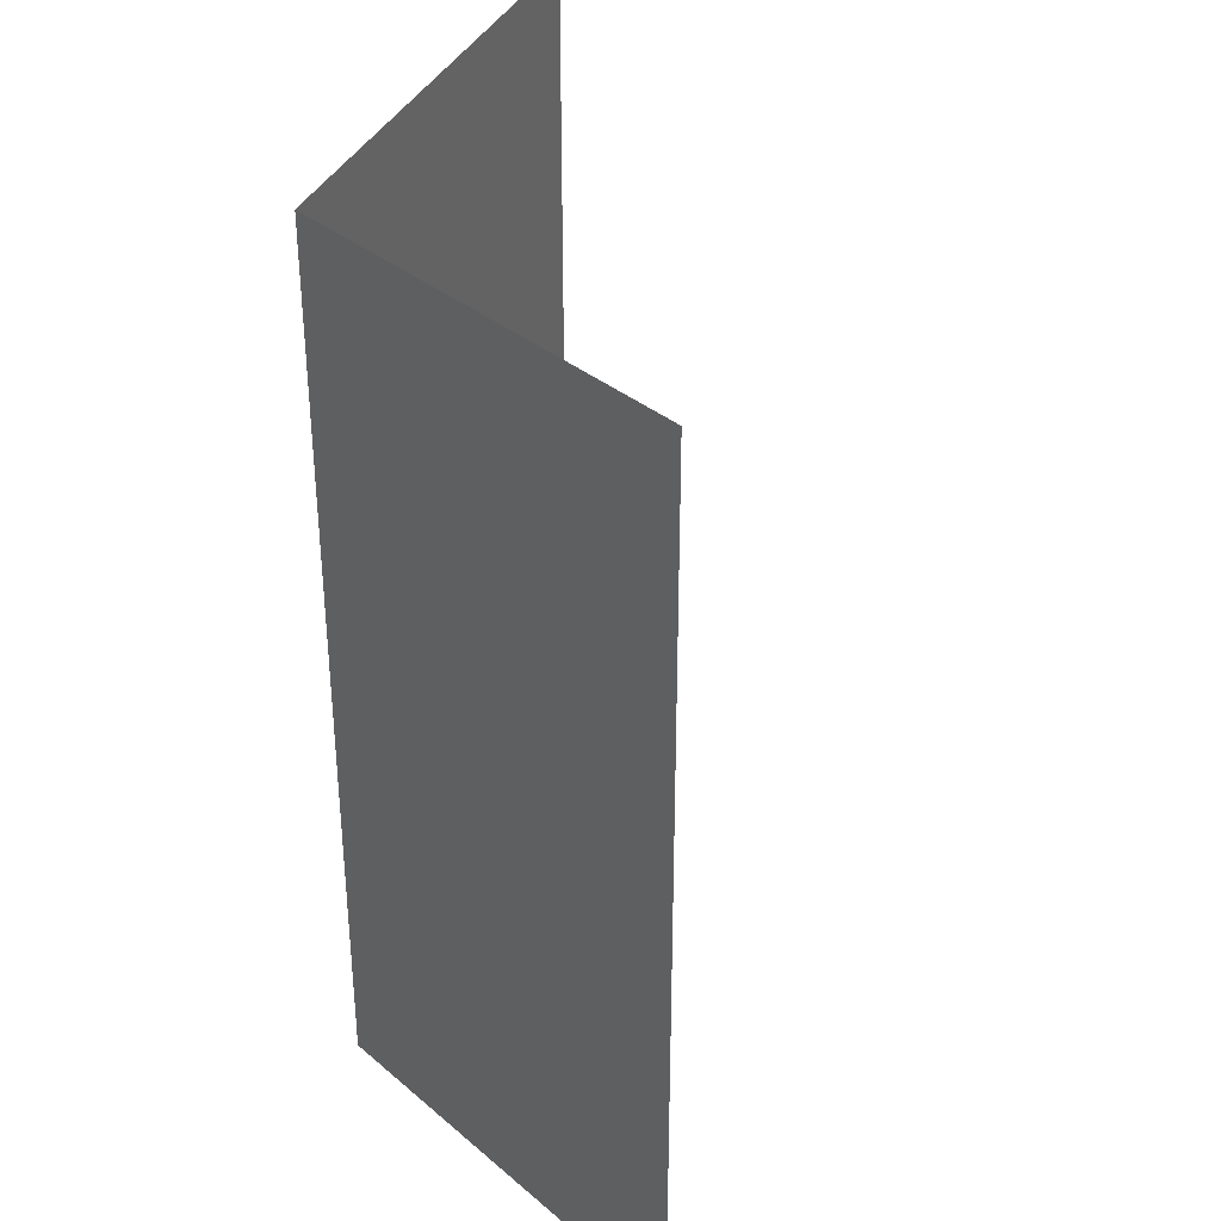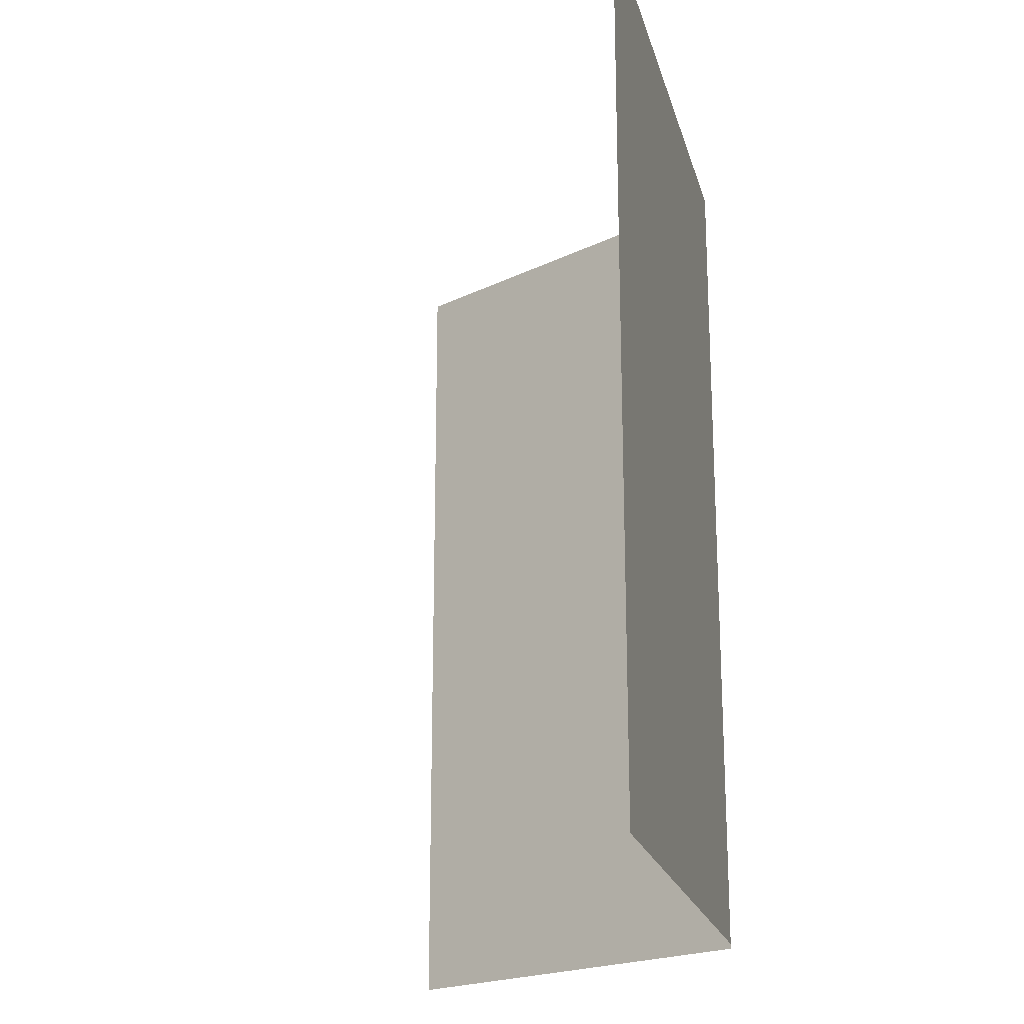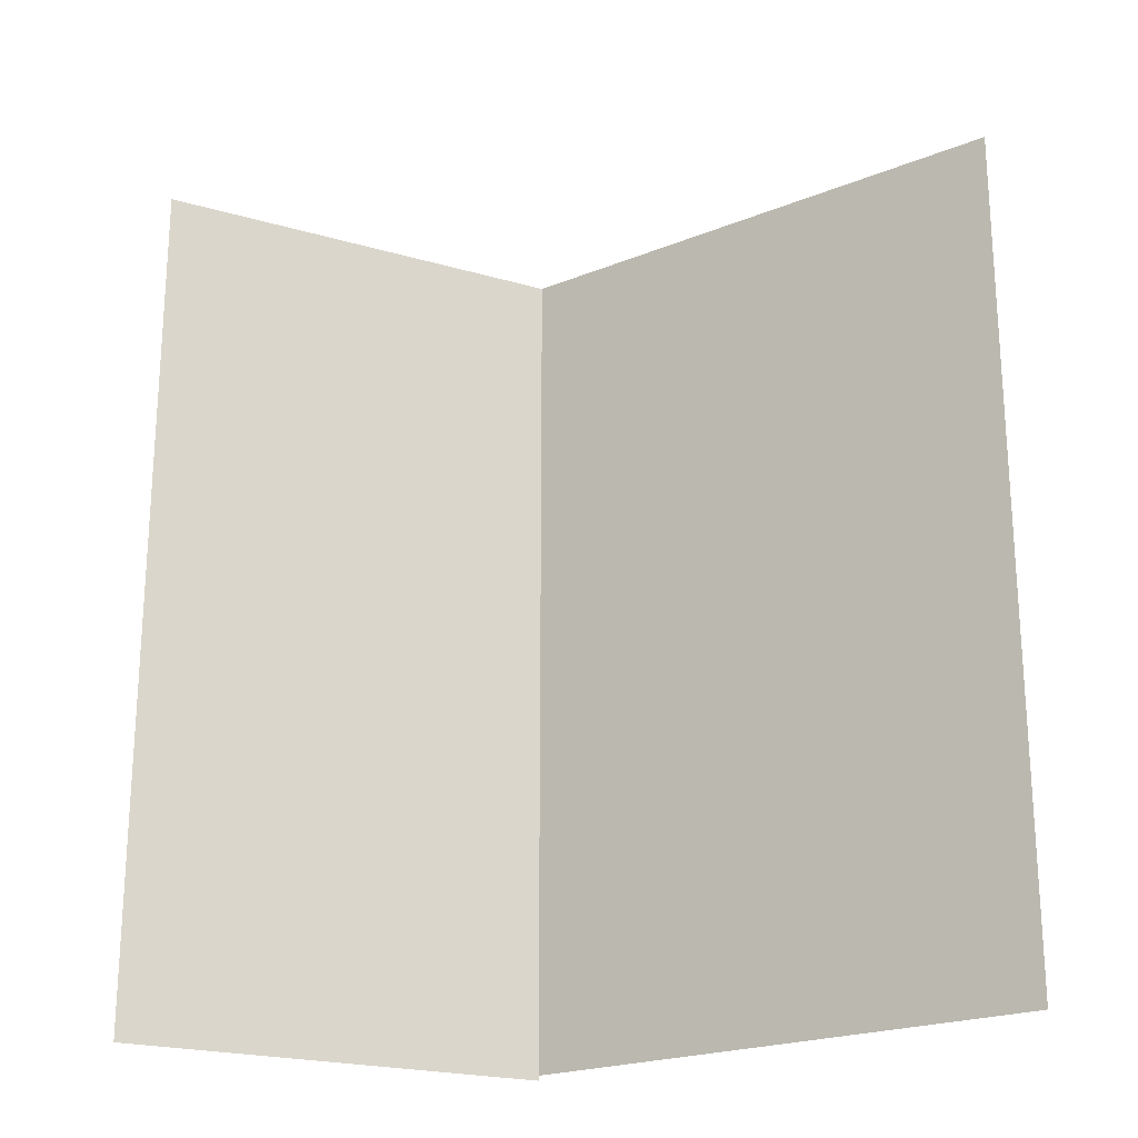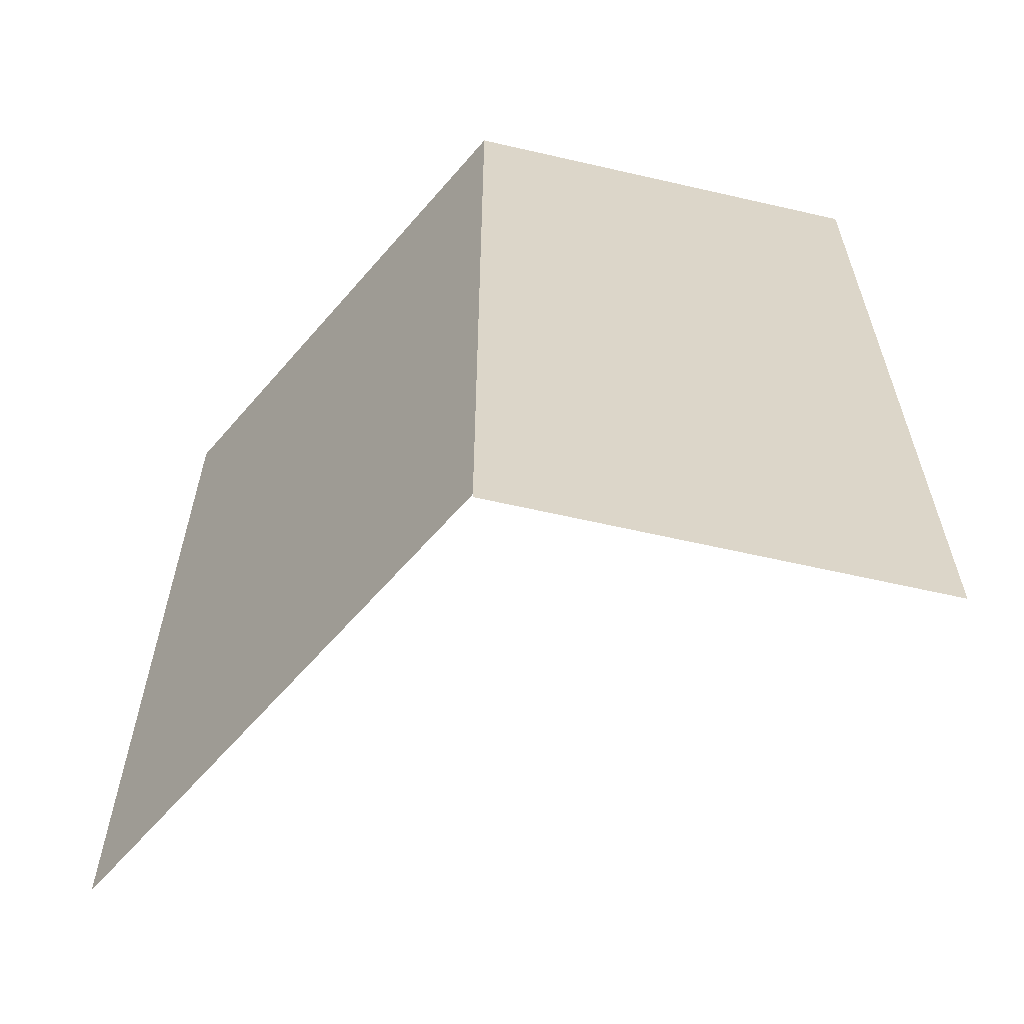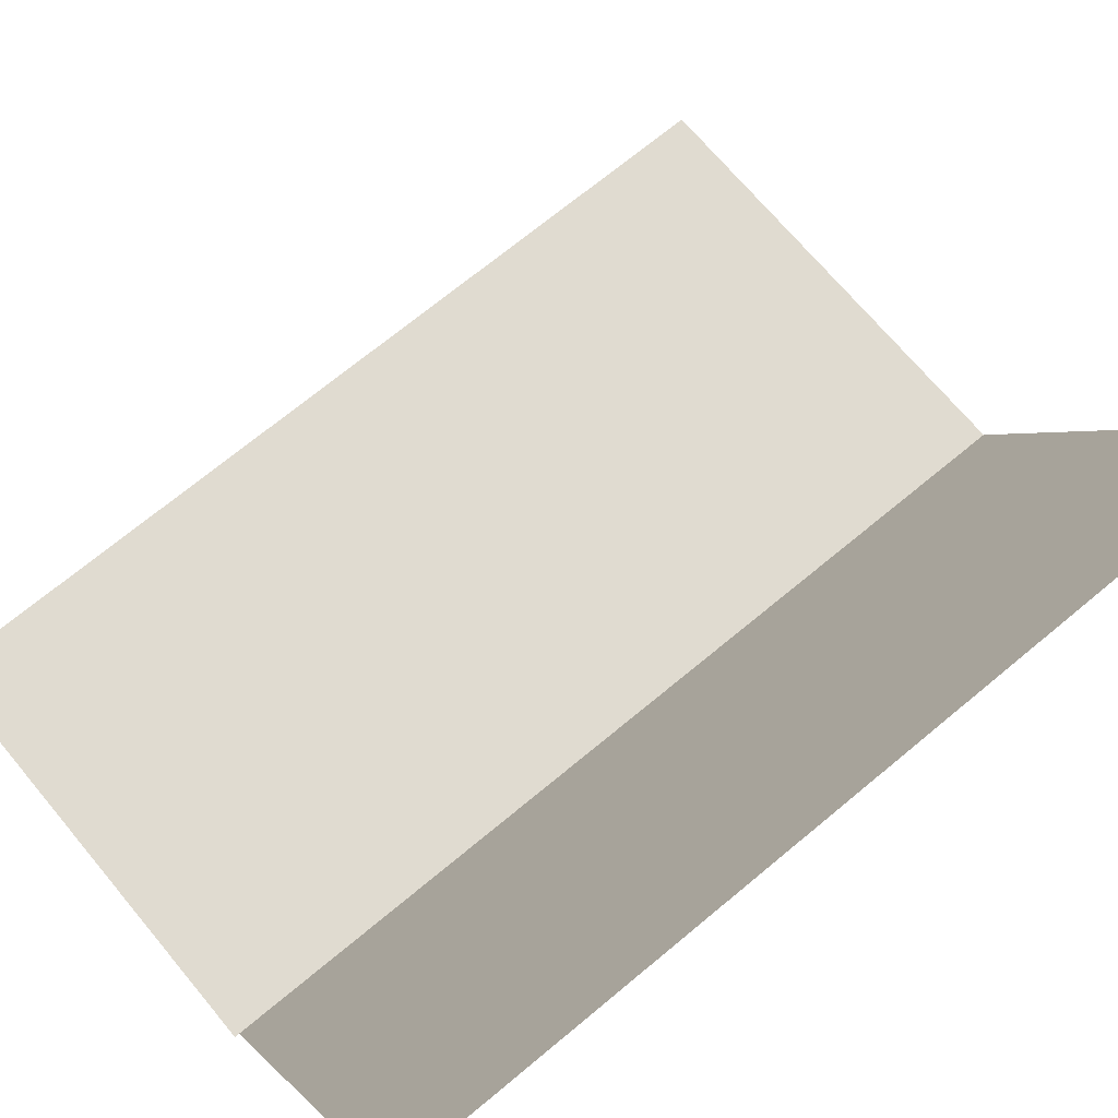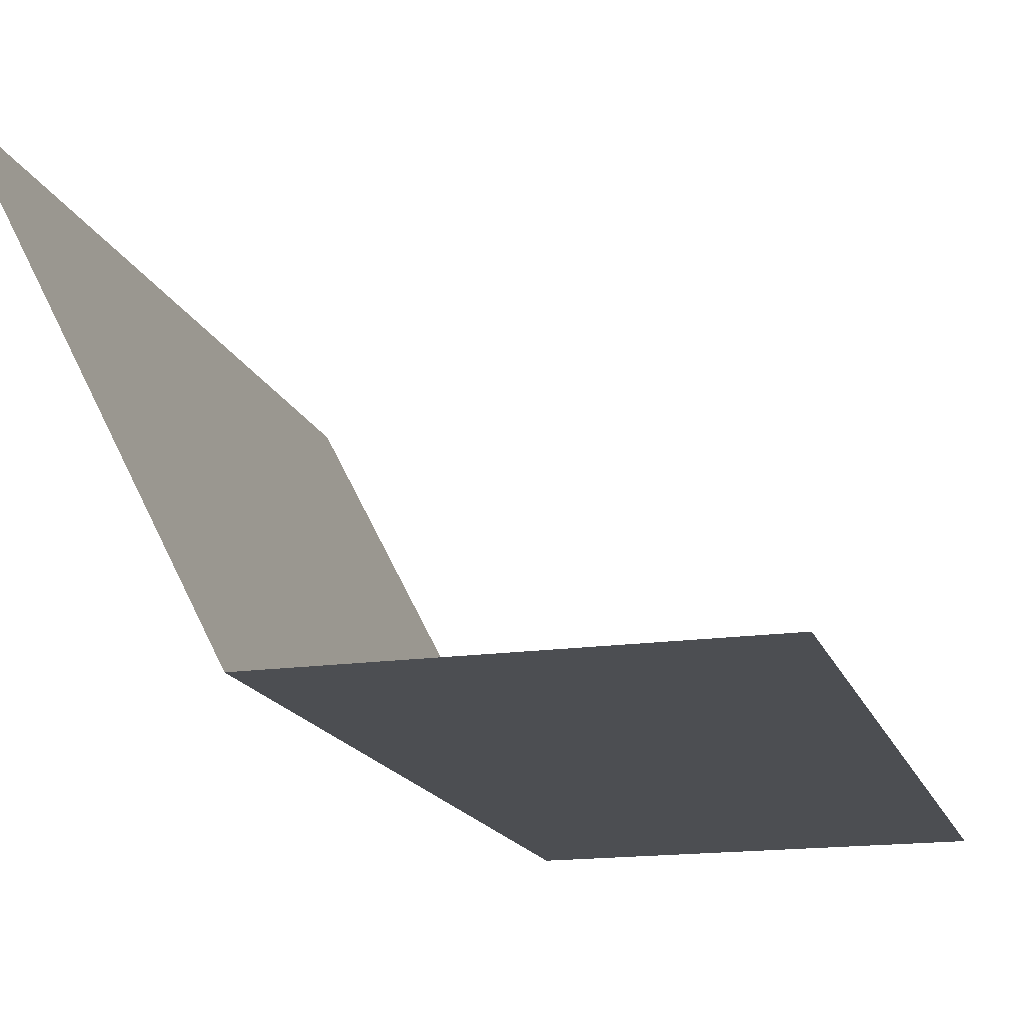
<metadata>
{"format":"obj","ext":"obj","renderer":"f3d","projection":"perspective","resolution":1024,"background":"white","views":[{"elev":34.9,"azim":48.1,"up":"+Z"},{"elev":-20.7,"azim":-138.8,"up":"+Z"},{"elev":-21.8,"azim":152.9,"up":"+Z"},{"elev":-61.1,"azim":-13.2,"up":"+Z"},{"elev":69.9,"azim":-129.8,"up":"+Y"},{"elev":-16.9,"azim":16.2,"up":"+Y"}]}
</metadata>
<code>
v 0.283 -0.2046 0.3578
v -0.06942 -0.2046 -0.3555
v 0.283 -0.2046 -0.3555
v -0.06941 -0.2046 0.3578
v -0.06827 -0.1905 -0.3555
v 0.283 -0.1905 -0.3555
v -0.06826 -0.1905 0.3578
v -0.07675 -0.1906 0.3578
v -0.07676 -0.1905 -0.3555
v 0.283 -0.1905 0.3578
v -0.2724 0.2046 -0.3555
v -0.2724 0.2046 0.3578
v -0.283 0.2045 0.3578
v -0.283 0.2046 -0.3555
v -0.283 0.2046 -0.3555
v -0.283 0.2046 0.3578
v 0.283 -0.2046 -0.3555
v -0.06939 -0.2046 -0.3555
v 0.283 -0.2046 0.3578
v -0.06939 -0.2046 0.3577
v -0.06828 -0.1905 -0.3555
v 0.283 -0.1905 -0.3555
v -0.06829 -0.1906 0.3578
v -0.07672 -0.1905 0.3578
v -0.07672 -0.1905 -0.3555
v 0.283 -0.1906 0.3578
v -0.2724 0.2046 -0.3555
v -0.2724 0.2046 0.3577
v 0.283 -0.1905 -0.3578
v 0.283 -0.1906 -0.3578
v -0.06827 -0.1905 -0.3578
v -0.06827 -0.1906 -0.3578
v -0.06824 -0.1905 -0.3538
v -0.2723 0.2046 0.3578
v -0.2724 0.2046 0.3578
v -0.06831 -0.1905 -0.3538
v -0.2723 0.2046 -0.3538
v -0.2724 0.2046 -0.3538
g mesh1-geometry-0
f 1 2 3
f 2 1 4
f 2 5 3
f 6 1 3
f 7 4 1
f 8 2 4
f 9 5 2
f 3 5 6
f 1 6 10
f 7 8 4
f 7 1 10
f 2 8 9
f 9 11 5
f 12 8 7
f 9 8 13
f 11 9 14
f 8 12 13
f 9 13 15
f 16 11 14
f 11 16 12
g mesh1-geometry-1
f 17 18 19
f 20 19 18
f 17 21 18
f 17 19 22
f 19 20 23
f 20 18 24
f 18 21 25
f 22 21 17
f 26 22 19
f 20 24 23
f 26 19 23
f 25 24 18
f 21 27 25
f 24 21 25
f 9 5 8
f 5 10 6
f 22 26 21
f 23 24 28
f 21 24 7
f 23 8 5
f 10 5 7
f 23 21 26
f 16 24 25
f 15 25 27
f 11 7 5
f 21 23 27
f 16 28 24
f 7 11 12
f 28 27 23
f 14 16 25
f 15 27 13
f 28 13 27
g mesh1-geometry-2
f 10 29 7
f 26 23 30
f 31 7 29
f 32 30 23
g mesh1-geometry-3
f 7 33 34
f 23 35 36
f 37 34 33
f 38 36 35

</code>
